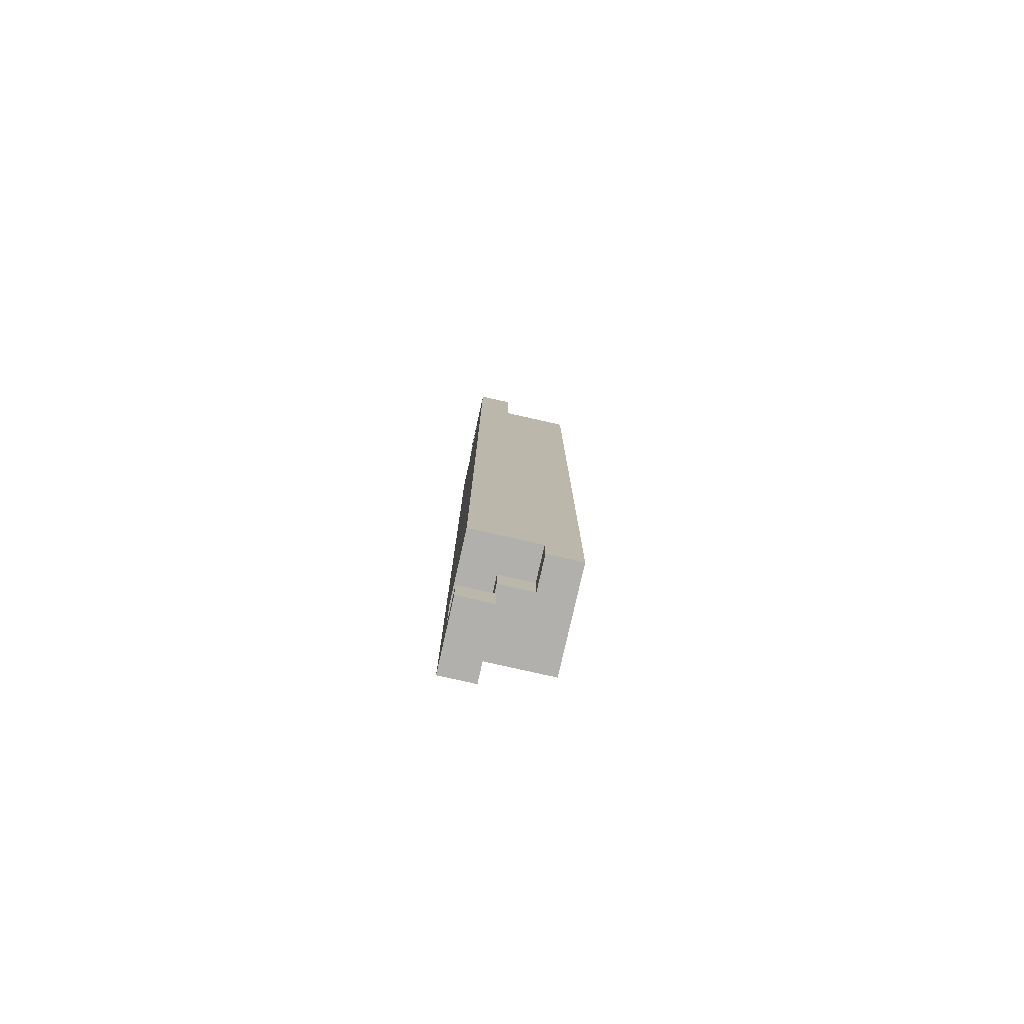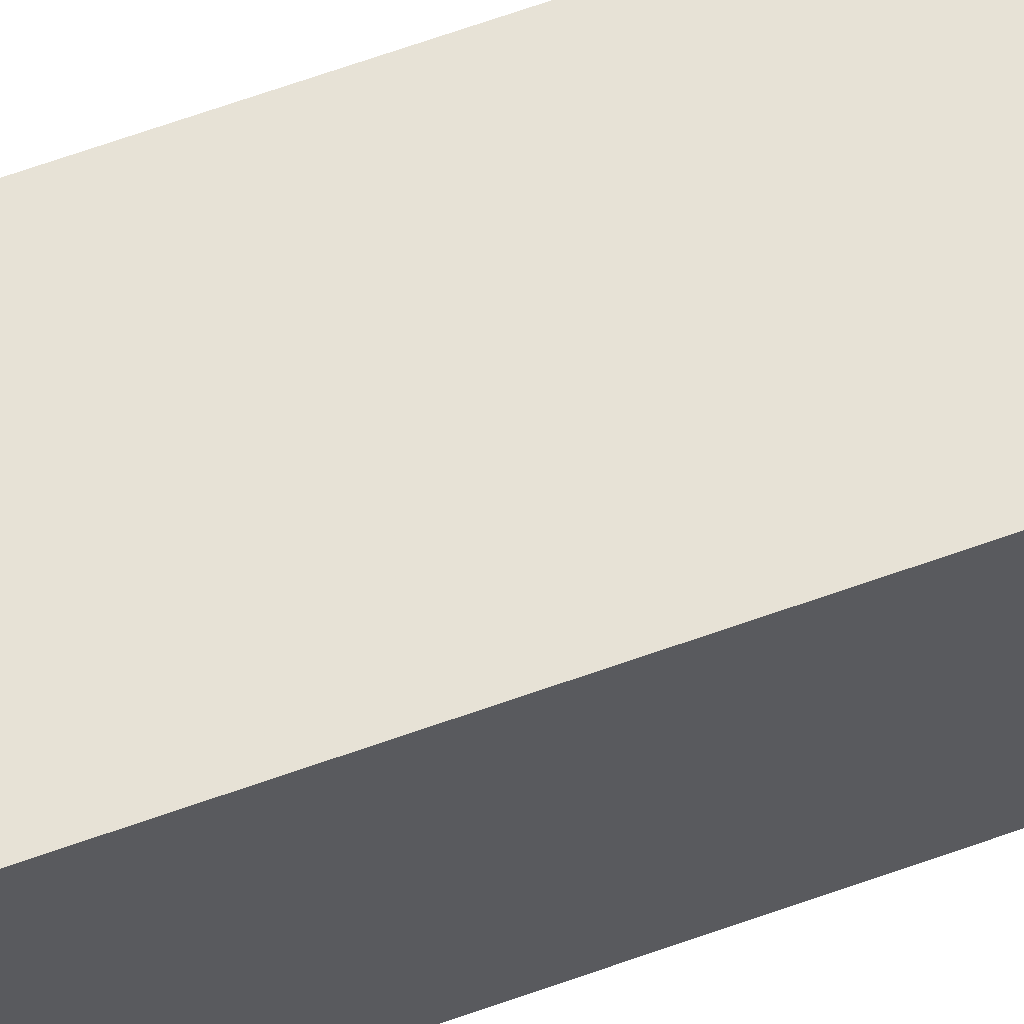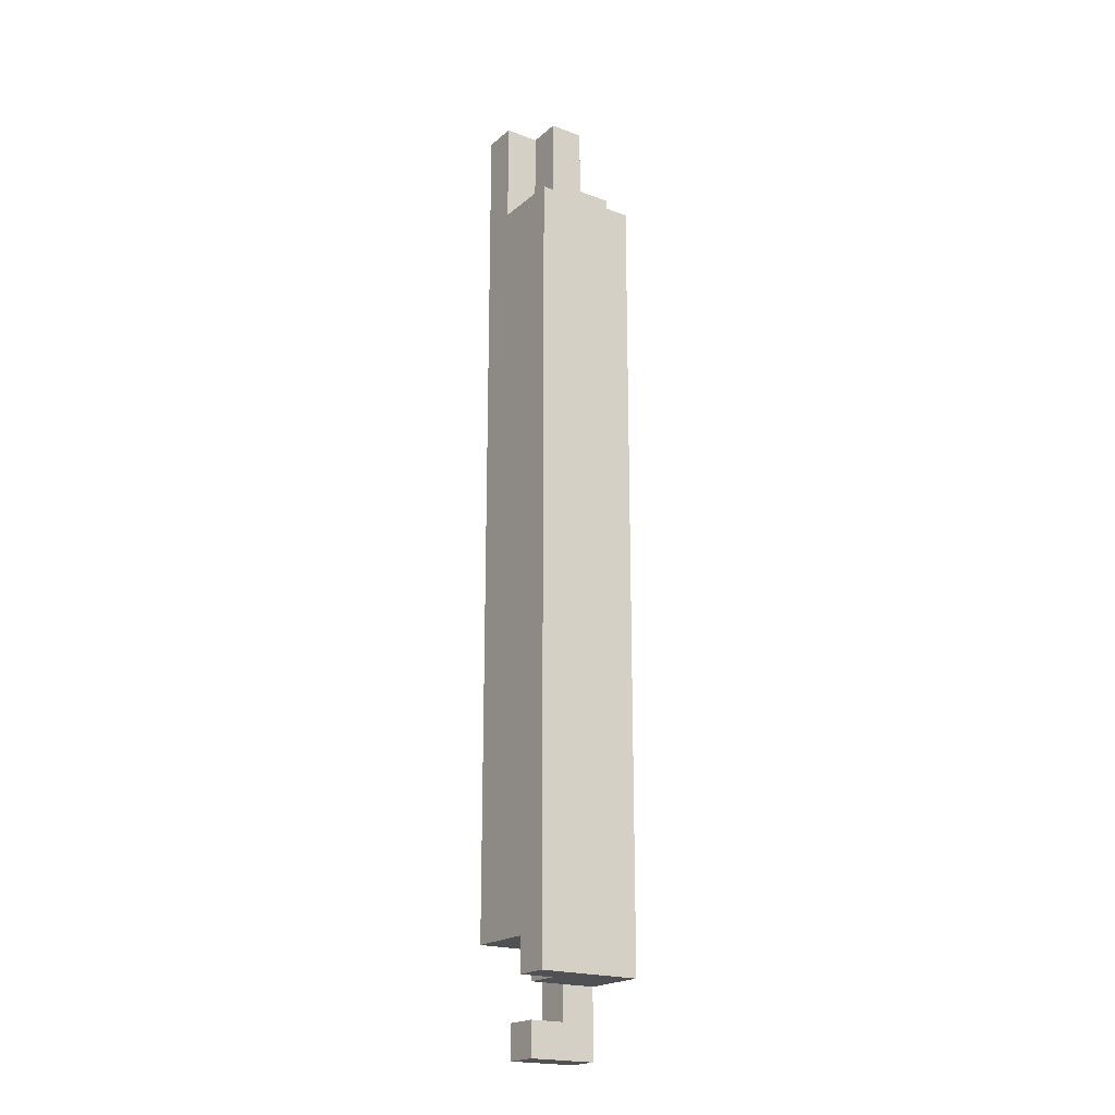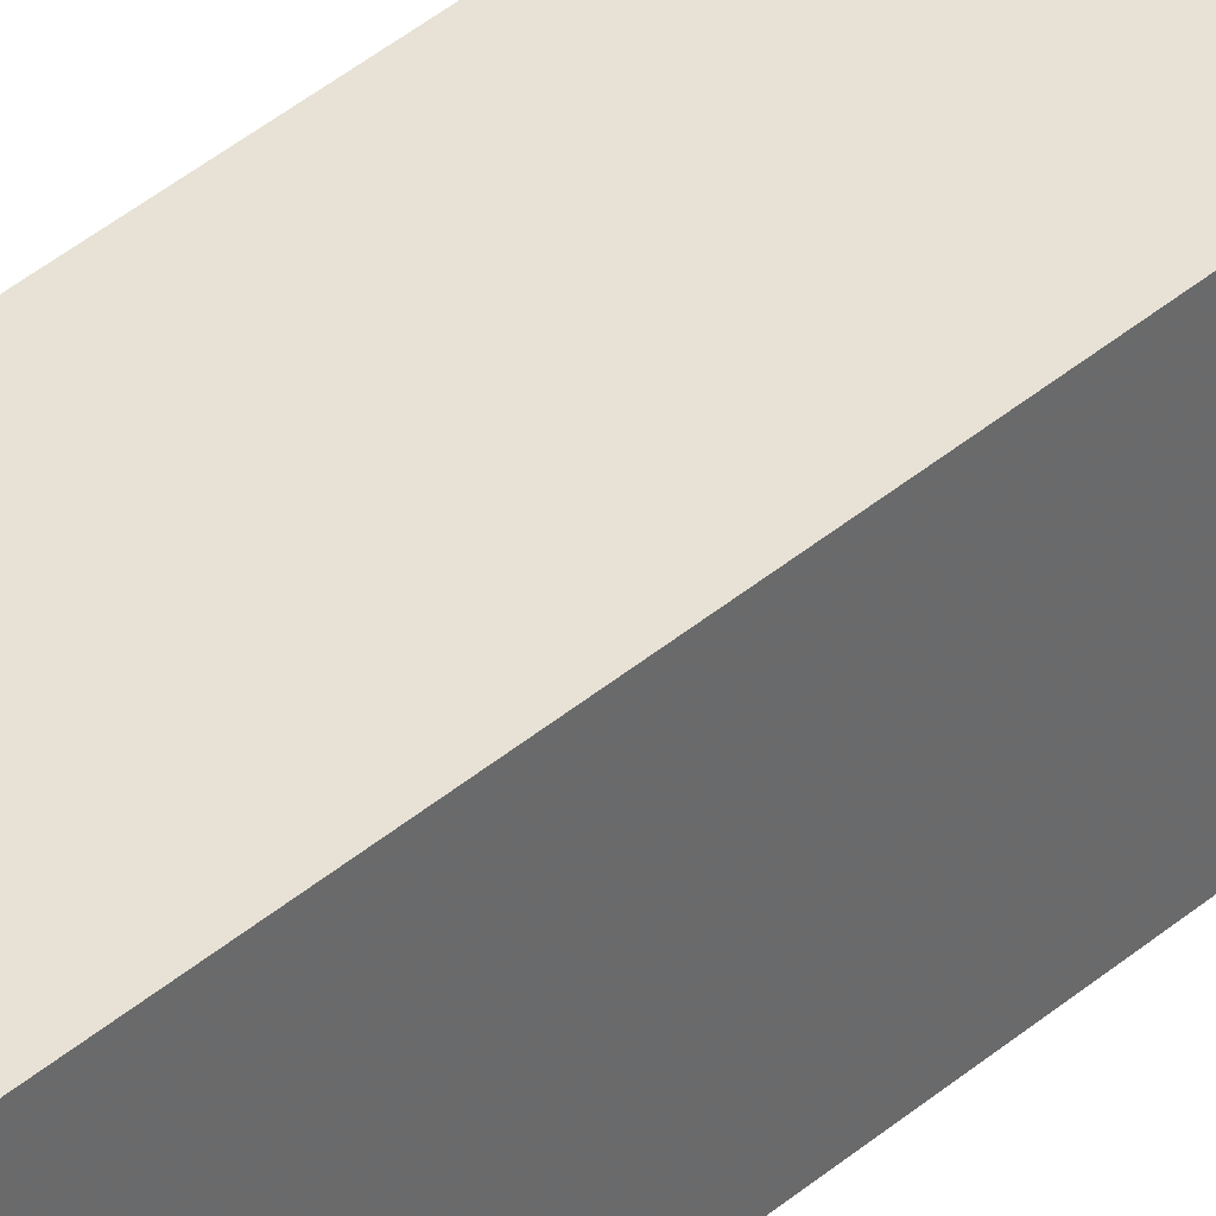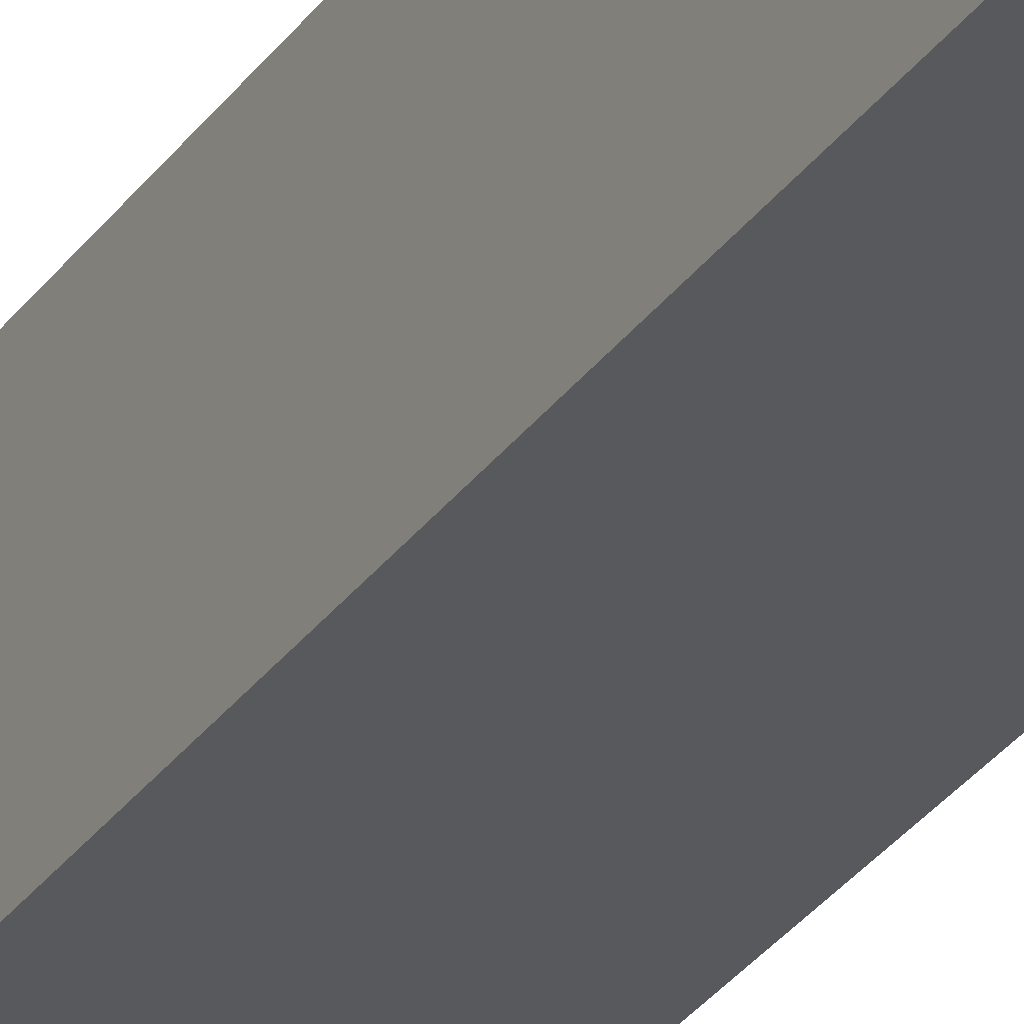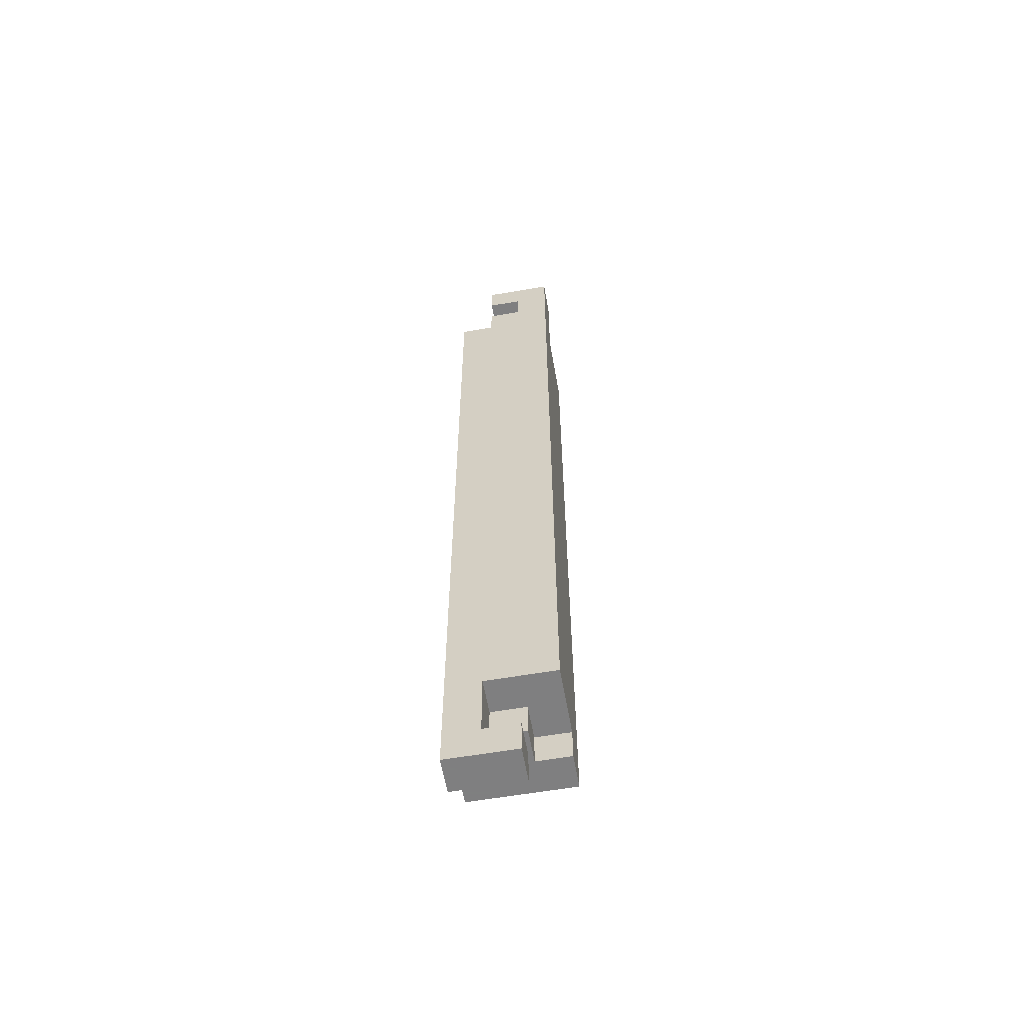
<metadata>
{"format":"obj","ext":"obj","renderer":"f3d","projection":"perspective","resolution":1024,"background":"white","views":[{"elev":-78.7,"azim":77.3,"up":"+Z"},{"elev":63.7,"azim":-110.1,"up":"+Y"},{"elev":-20.1,"azim":145.9,"up":"+Z"},{"elev":40.3,"azim":43.7,"up":"+Y"},{"elev":-29.7,"azim":151.9,"up":"+Y"},{"elev":-59.9,"azim":10.0,"up":"+Z"}]}
</metadata>
<code>
v -0.03 0.42 0.03
v -0.03 0.48 0.03
v 0.03 0.48 0.03
v 0.03 0.42 0.03
v -0.03 0.42 0.47
v 0.03 0.42 0.47
v 0.03 0.48 0.47
v -0.03 0.48 0.47
v -0.03 0.42 -0.03
v -0.03 0.42 -0.01
v -0.03 0.44 -0.03
v -0.03 0.44 -0.01
v -0.01 0.42 -0.03
v -0.01 0.42 -0.01
v -0.01 0.44 -0.03
v -0.01 0.44 -0.01
v -0.03 0.42 -0.01
v -0.03 0.42 0.01
v -0.03 0.44 -0.01
v -0.03 0.44 0.01
v -0.01 0.42 -0.01
v -0.01 0.42 0.01
v -0.01 0.44 -0.01
v -0.01 0.44 0.01
v -0.03 0.42 0.01
v -0.03 0.42 0.03
v -0.03 0.44 0.01
v -0.03 0.44 0.03
v -0.01 0.42 0.01
v -0.01 0.42 0.03
v -0.01 0.44 0.01
v -0.01 0.44 0.03
v -0.03 0.44 0.01
v -0.03 0.44 0.03
v -0.03 0.46 0.01
v -0.03 0.46 0.03
v -0.01 0.44 0.01
v -0.01 0.44 0.03
v -0.01 0.46 0.01
v -0.01 0.46 0.03
v -0.03 0.46 0.01
v -0.03 0.46 0.03
v -0.03 0.48 0.01
v -0.03 0.48 0.03
v -0.01 0.46 0.01
v -0.01 0.46 0.03
v -0.01 0.48 0.01
v -0.01 0.48 0.03
v -0.01 0.42 -0.03
v -0.01 0.42 -0.01
v -0.01 0.44 -0.03
v -0.01 0.44 -0.01
v 0.01 0.42 -0.03
v 0.01 0.42 -0.01
v 0.01 0.44 -0.03
v 0.01 0.44 -0.01
v -0.01 0.44 0.01
v -0.01 0.44 0.03
v -0.01 0.46 0.01
v -0.01 0.46 0.03
v 0.01 0.44 0.01
v 0.01 0.44 0.03
v 0.01 0.46 0.01
v 0.01 0.46 0.03
v -0.01 0.46 0.01
v -0.01 0.46 0.03
v -0.01 0.48 0.01
v -0.01 0.48 0.03
v 0.01 0.46 0.01
v 0.01 0.46 0.03
v 0.01 0.48 0.01
v 0.01 0.48 0.03
v 0.01 0.46 0.01
v 0.01 0.46 0.03
v 0.01 0.48 0.01
v 0.01 0.48 0.03
v 0.03 0.46 0.01
v 0.03 0.46 0.03
v 0.03 0.48 0.01
v 0.03 0.48 0.03
v -0.03 0.44 0.47
v -0.03 0.44 0.49
v -0.03 0.46 0.47
v -0.03 0.46 0.49
v -0.01 0.44 0.47
v -0.01 0.44 0.49
v -0.01 0.46 0.47
v -0.01 0.46 0.49
v -0.01 0.42 0.47
v -0.01 0.42 0.49
v -0.01 0.44 0.47
v -0.01 0.44 0.49
v 0.01 0.42 0.47
v 0.01 0.42 0.49
v 0.01 0.44 0.47
v 0.01 0.44 0.49
v -0.01 0.42 0.51
v -0.01 0.42 0.53
v -0.01 0.44 0.51
v -0.01 0.44 0.53
v 0.01 0.42 0.51
v 0.01 0.42 0.53
v 0.01 0.44 0.51
v 0.01 0.44 0.53
v -0.01 0.44 0.47
v -0.01 0.44 0.49
v -0.01 0.46 0.47
v -0.01 0.46 0.49
v 0.01 0.44 0.47
v 0.01 0.44 0.49
v 0.01 0.46 0.47
v 0.01 0.46 0.49
v -0.01 0.44 0.49
v -0.01 0.44 0.51
v -0.01 0.46 0.49
v -0.01 0.46 0.51
v 0.01 0.44 0.49
v 0.01 0.44 0.51
v 0.01 0.46 0.49
v 0.01 0.46 0.51
v -0.01 0.44 0.51
v -0.01 0.44 0.53
v -0.01 0.46 0.51
v -0.01 0.46 0.53
v 0.01 0.44 0.51
v 0.01 0.44 0.53
v 0.01 0.46 0.51
v 0.01 0.46 0.53
v 0.01 0.42 0.47
v 0.01 0.42 0.49
v 0.01 0.44 0.47
v 0.01 0.44 0.49
v 0.03 0.42 0.47
v 0.03 0.42 0.49
v 0.03 0.44 0.47
v 0.03 0.44 0.49
v 0.01 0.42 0.49
v 0.01 0.42 0.51
v 0.01 0.44 0.49
v 0.01 0.44 0.51
v 0.03 0.42 0.49
v 0.03 0.42 0.51
v 0.03 0.44 0.49
v 0.03 0.44 0.51
v 0.01 0.42 0.51
v 0.01 0.42 0.53
v 0.01 0.44 0.51
v 0.01 0.44 0.53
v 0.03 0.42 0.51
v 0.03 0.42 0.53
v 0.03 0.44 0.51
v 0.03 0.44 0.53
f 1 2 3
f 3 4 1
f 5 6 7
f 7 8 5
f 2 1 5
f 5 8 2
f 3 2 8
f 8 7 3
f 4 3 7
f 7 6 4
f 1 4 6
f 6 5 1
f 9 15 13
f 9 11 15
f 9 12 11
f 9 10 12
f 11 16 15
f 11 12 16
f 13 15 16
f 13 16 14
f 9 13 14
f 9 14 10
f 10 14 16
f 10 16 12
f 17 23 21
f 17 19 23
f 17 20 19
f 17 18 20
f 19 24 23
f 19 20 24
f 21 23 24
f 21 24 22
f 17 21 22
f 17 22 18
f 18 22 24
f 18 24 20
f 25 31 29
f 25 27 31
f 25 28 27
f 25 26 28
f 27 32 31
f 27 28 32
f 29 31 32
f 29 32 30
f 25 29 30
f 25 30 26
f 26 30 32
f 26 32 28
f 33 39 37
f 33 35 39
f 33 36 35
f 33 34 36
f 35 40 39
f 35 36 40
f 37 39 40
f 37 40 38
f 33 37 38
f 33 38 34
f 34 38 40
f 34 40 36
f 41 47 45
f 41 43 47
f 41 44 43
f 41 42 44
f 43 48 47
f 43 44 48
f 45 47 48
f 45 48 46
f 41 45 46
f 41 46 42
f 42 46 48
f 42 48 44
f 49 55 53
f 49 51 55
f 49 52 51
f 49 50 52
f 51 56 55
f 51 52 56
f 53 55 56
f 53 56 54
f 49 53 54
f 49 54 50
f 50 54 56
f 50 56 52
f 57 63 61
f 57 59 63
f 57 60 59
f 57 58 60
f 59 64 63
f 59 60 64
f 61 63 64
f 61 64 62
f 57 61 62
f 57 62 58
f 58 62 64
f 58 64 60
f 65 71 69
f 65 67 71
f 65 68 67
f 65 66 68
f 67 72 71
f 67 68 72
f 69 71 72
f 69 72 70
f 65 69 70
f 65 70 66
f 66 70 72
f 66 72 68
f 73 79 77
f 73 75 79
f 73 76 75
f 73 74 76
f 75 80 79
f 75 76 80
f 77 79 80
f 77 80 78
f 73 77 78
f 73 78 74
f 74 78 80
f 74 80 76
f 81 87 85
f 81 83 87
f 81 84 83
f 81 82 84
f 83 88 87
f 83 84 88
f 85 87 88
f 85 88 86
f 81 85 86
f 81 86 82
f 82 86 88
f 82 88 84
f 89 95 93
f 89 91 95
f 89 92 91
f 89 90 92
f 91 96 95
f 91 92 96
f 93 95 96
f 93 96 94
f 89 93 94
f 89 94 90
f 90 94 96
f 90 96 92
f 97 103 101
f 97 99 103
f 97 100 99
f 97 98 100
f 99 104 103
f 99 100 104
f 101 103 104
f 101 104 102
f 97 101 102
f 97 102 98
f 98 102 104
f 98 104 100
f 105 111 109
f 105 107 111
f 105 108 107
f 105 106 108
f 107 112 111
f 107 108 112
f 109 111 112
f 109 112 110
f 105 109 110
f 105 110 106
f 106 110 112
f 106 112 108
f 113 119 117
f 113 115 119
f 113 116 115
f 113 114 116
f 115 120 119
f 115 116 120
f 117 119 120
f 117 120 118
f 113 117 118
f 113 118 114
f 114 118 120
f 114 120 116
f 121 127 125
f 121 123 127
f 121 124 123
f 121 122 124
f 123 128 127
f 123 124 128
f 125 127 128
f 125 128 126
f 121 125 126
f 121 126 122
f 122 126 128
f 122 128 124
f 129 135 133
f 129 131 135
f 129 132 131
f 129 130 132
f 131 136 135
f 131 132 136
f 133 135 136
f 133 136 134
f 129 133 134
f 129 134 130
f 130 134 136
f 130 136 132
f 137 143 141
f 137 139 143
f 137 140 139
f 137 138 140
f 139 144 143
f 139 140 144
f 141 143 144
f 141 144 142
f 137 141 142
f 137 142 138
f 138 142 144
f 138 144 140
f 145 151 149
f 145 147 151
f 145 148 147
f 145 146 148
f 147 152 151
f 147 148 152
f 149 151 152
f 149 152 150
f 145 149 150
f 145 150 146
f 146 150 152
f 146 152 148

</code>
